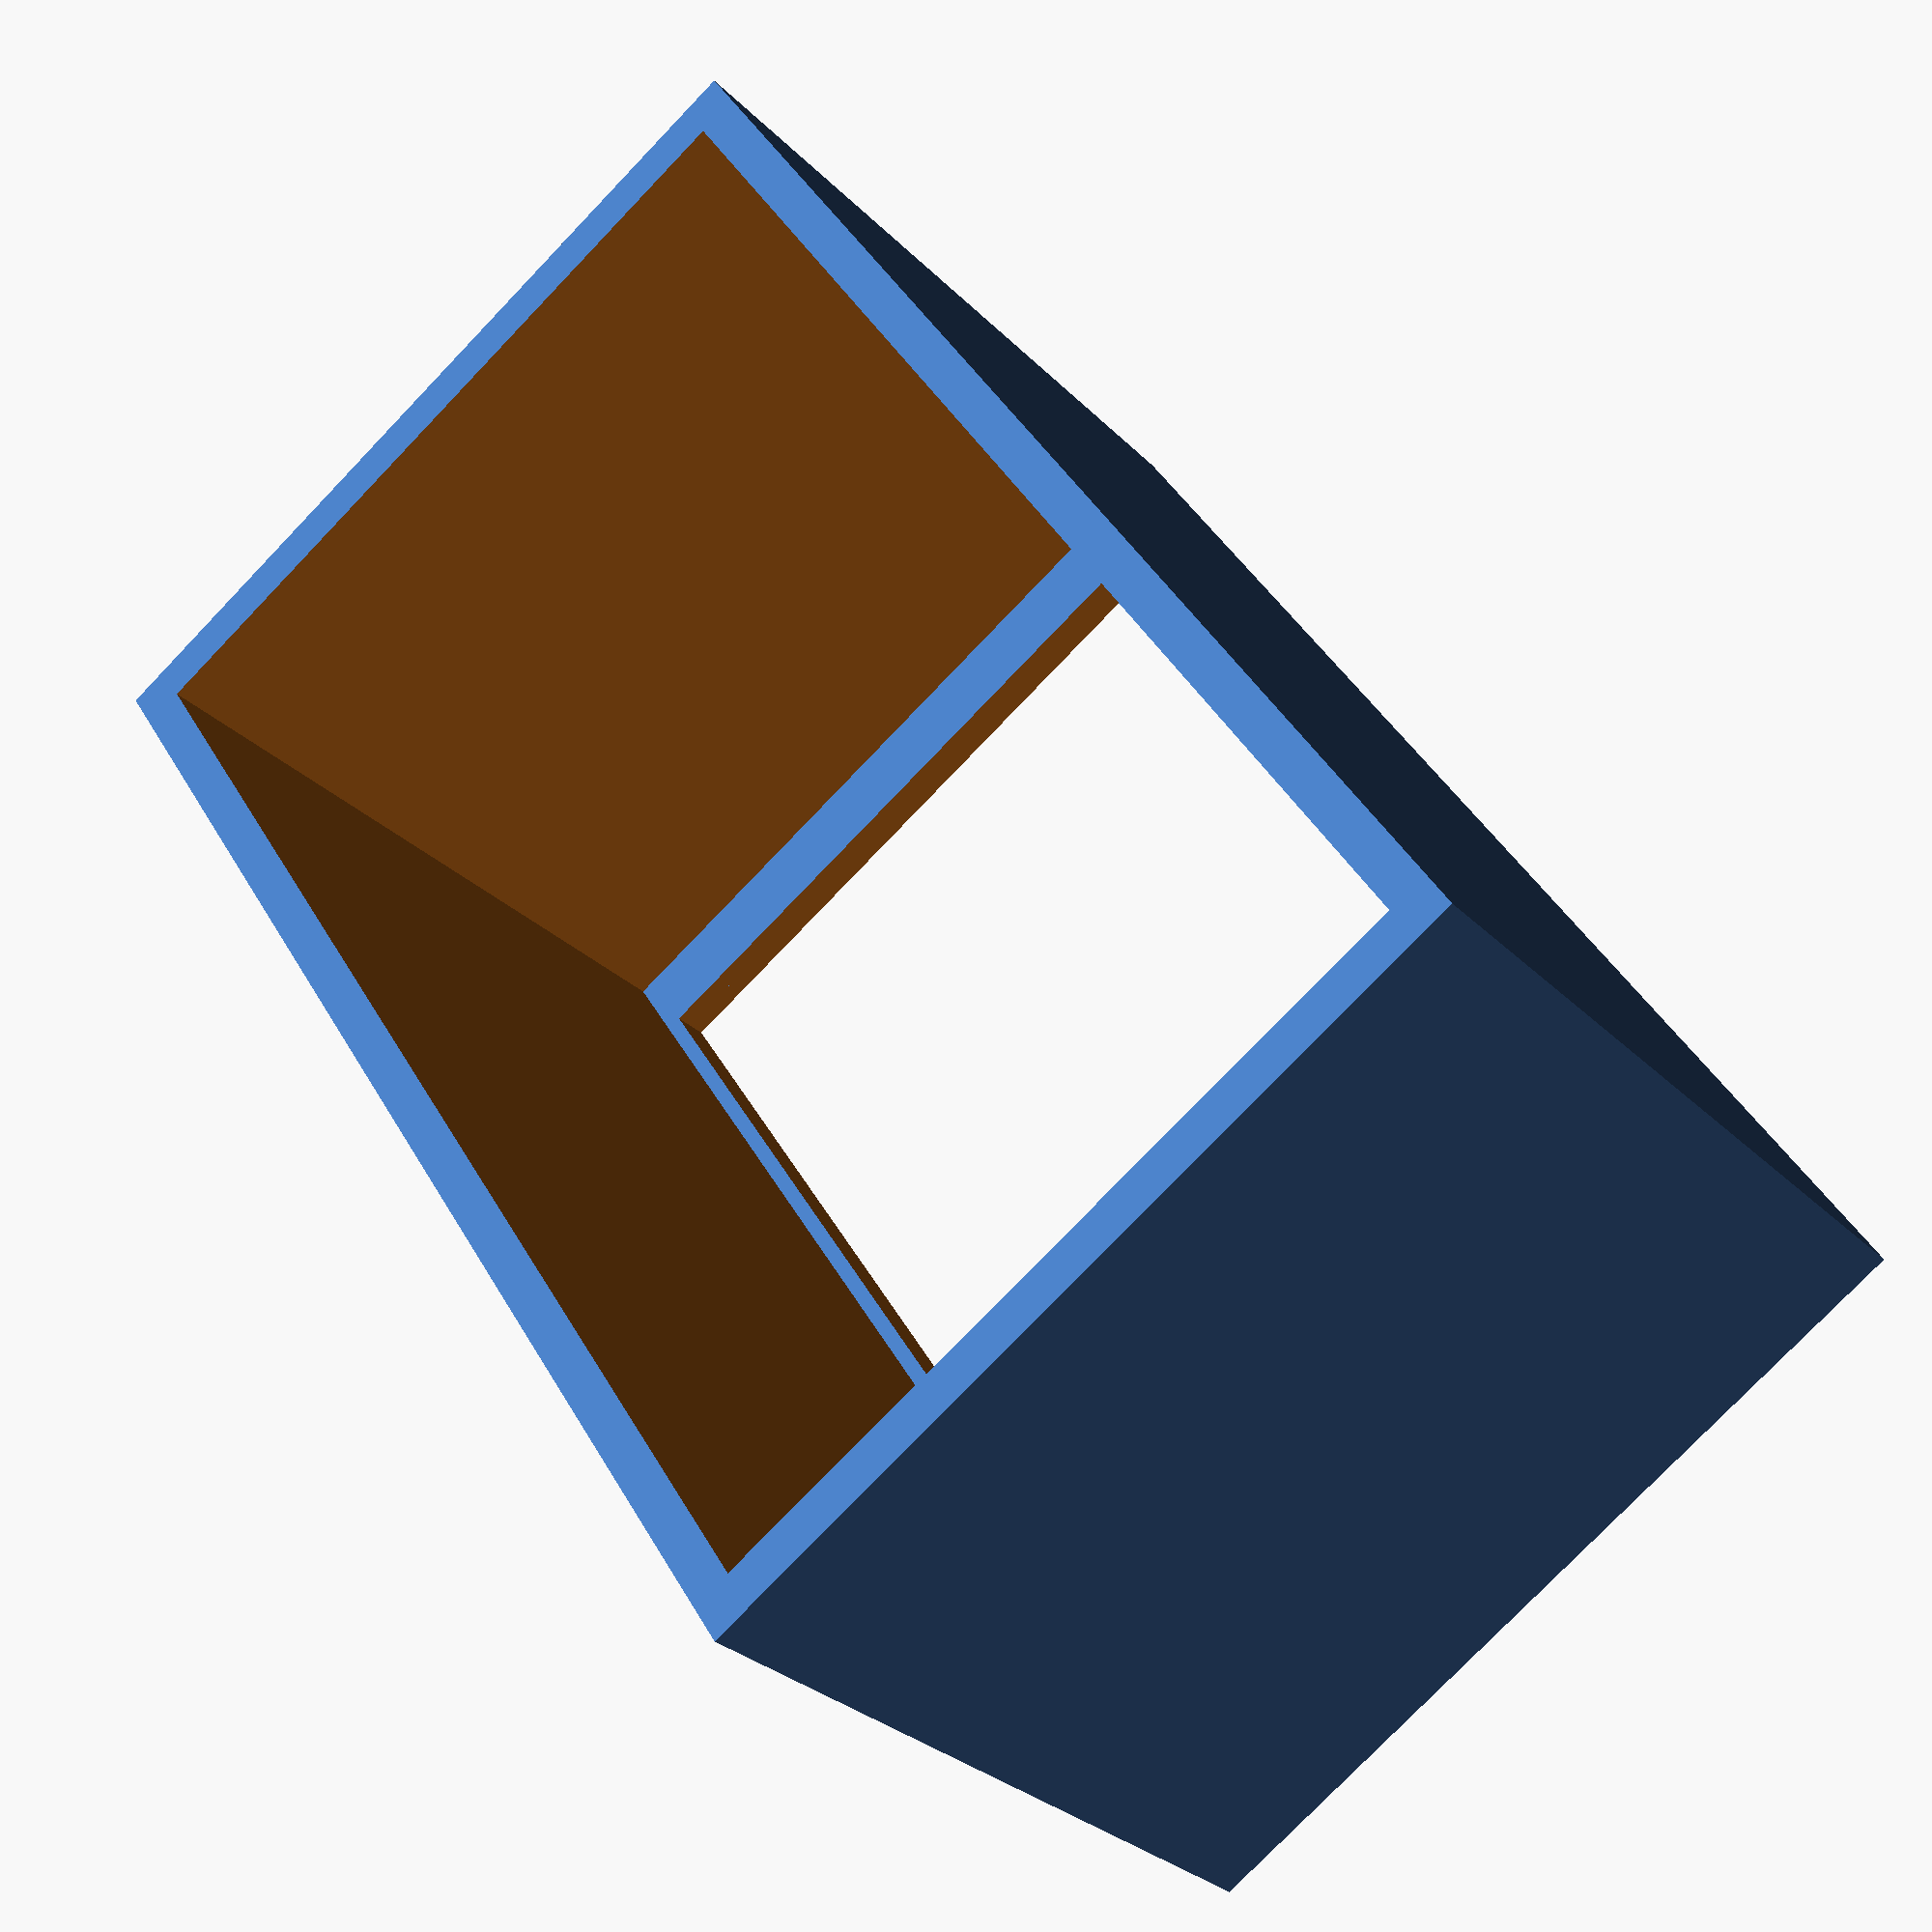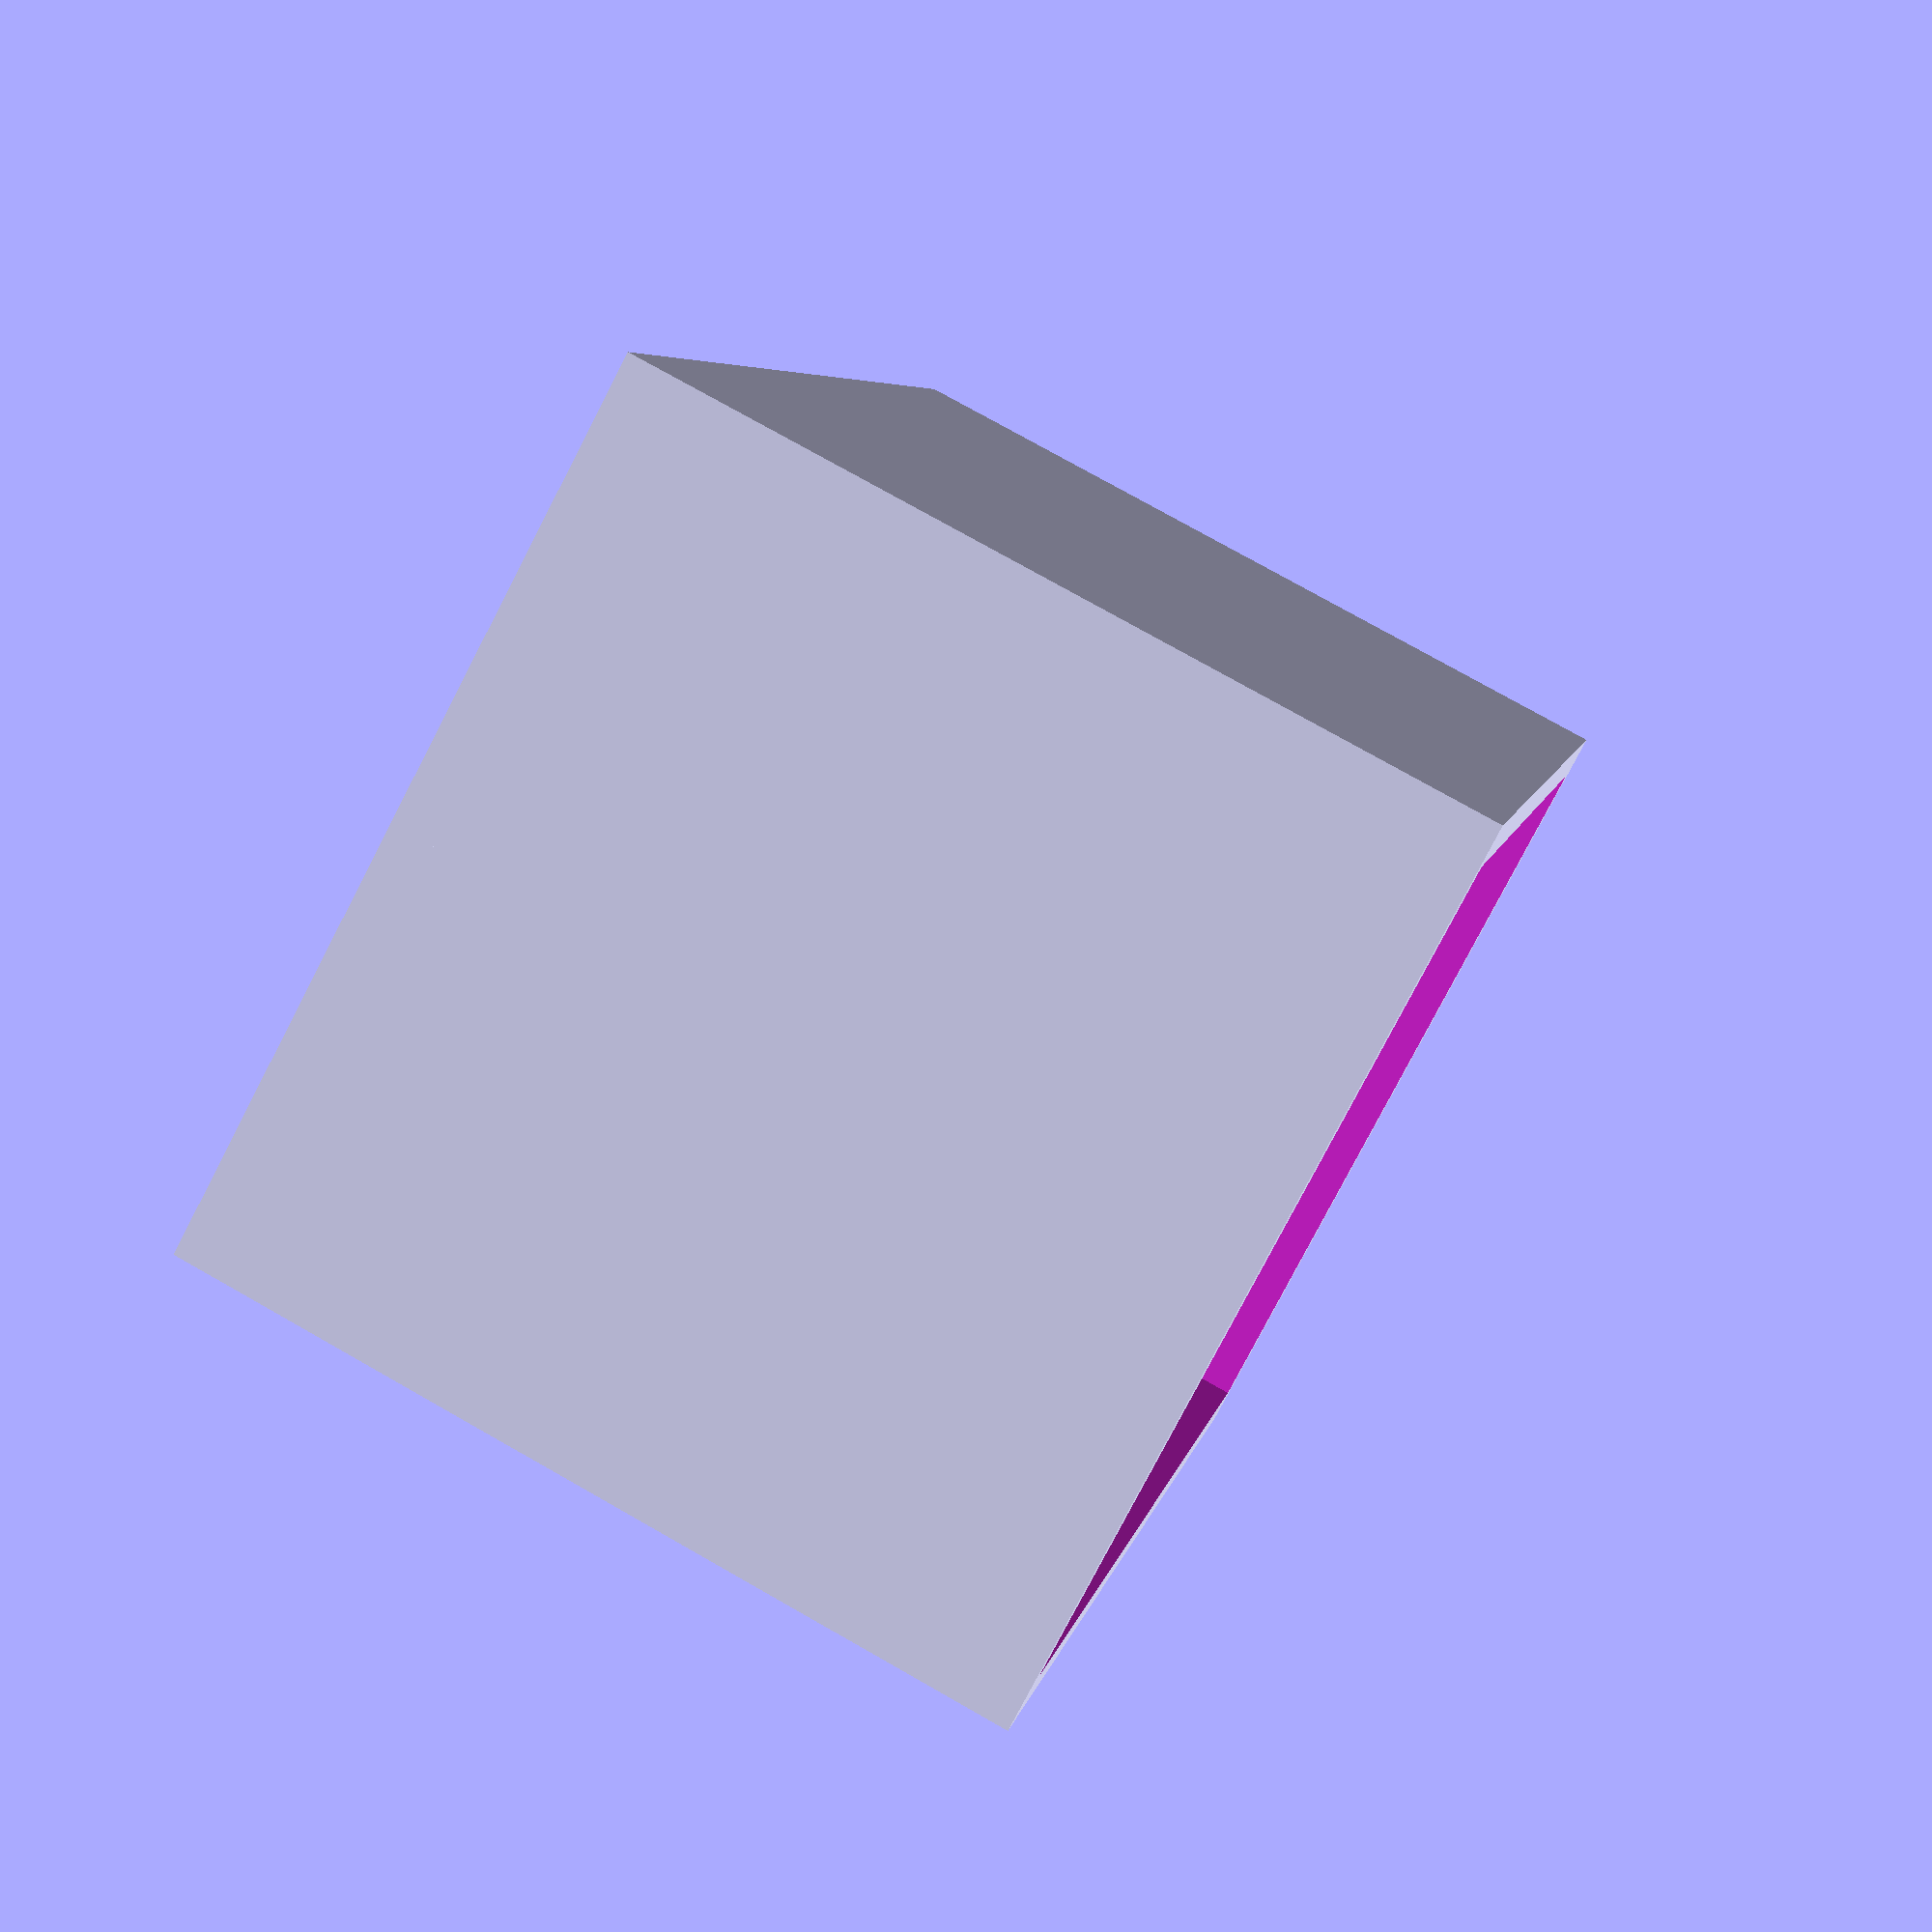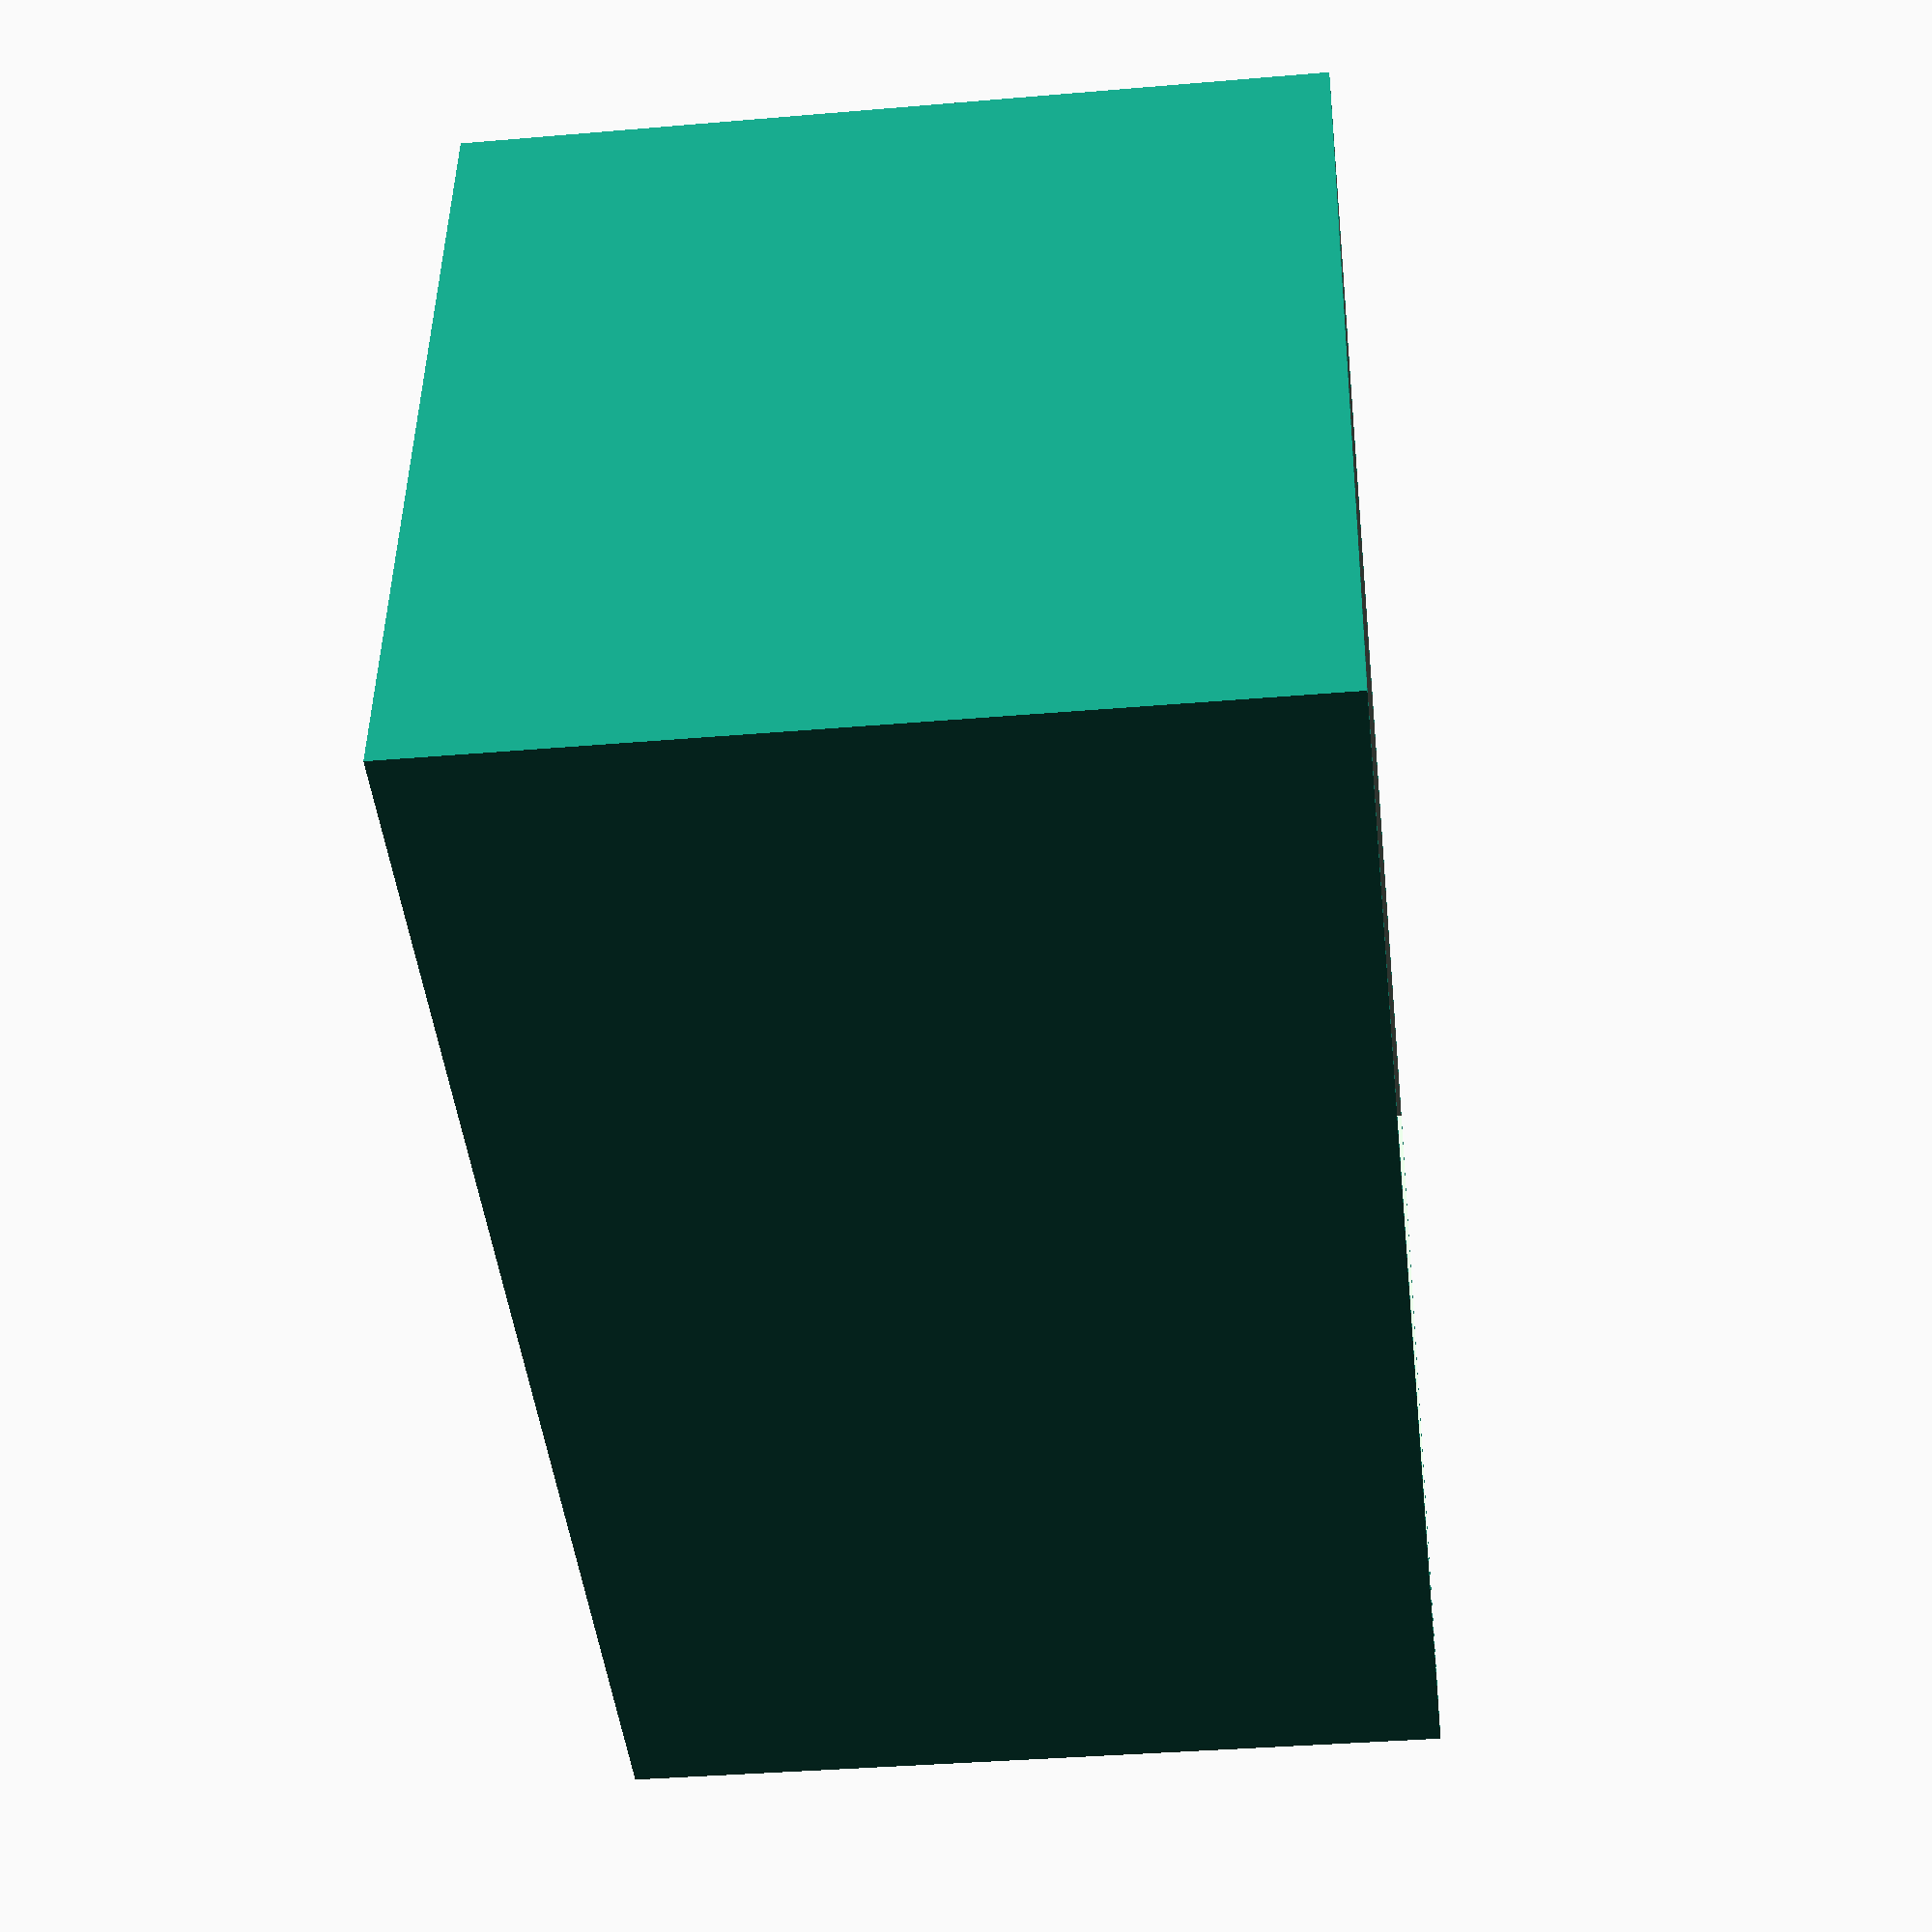
<openscad>
module switch()
{
	union()
	{
	translate([0, 0, 19.2/2])
	difference()
	{
		cube([20.8,33.9, 1],true);
		cube([18, 28.5, 1.5], true);
	}
	difference()
	{
		cube([20.8, 33.9, 19.2], true);
		cube([18.8, 31.9, 21], true);
	}
	}
}

switch();
</openscad>
<views>
elev=28.3 azim=213.3 roll=214.1 proj=p view=solid
elev=102.6 azim=200.6 roll=60.5 proj=p view=solid
elev=36.0 azim=260.7 roll=96.4 proj=p view=solid
</views>
